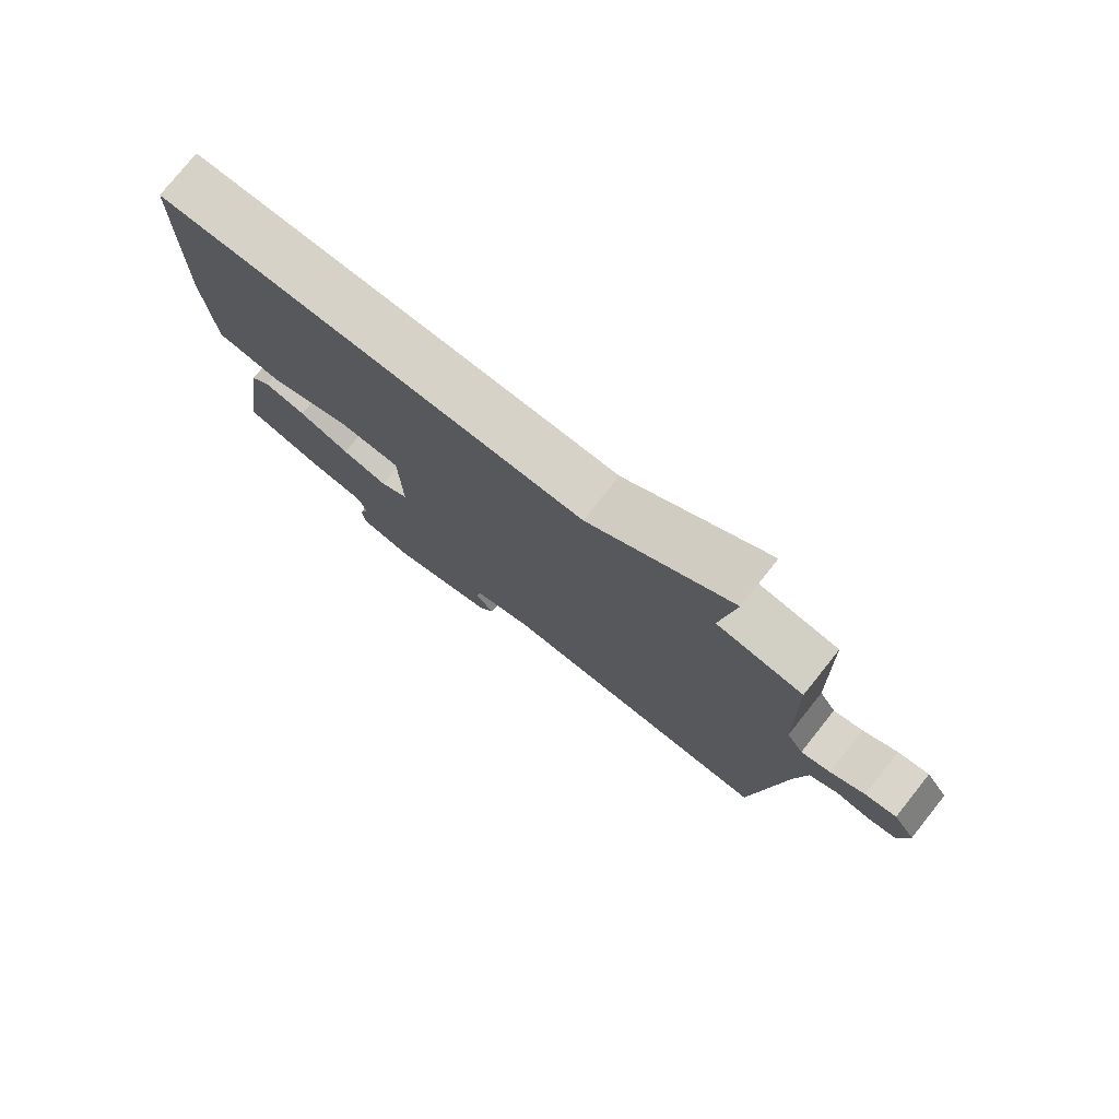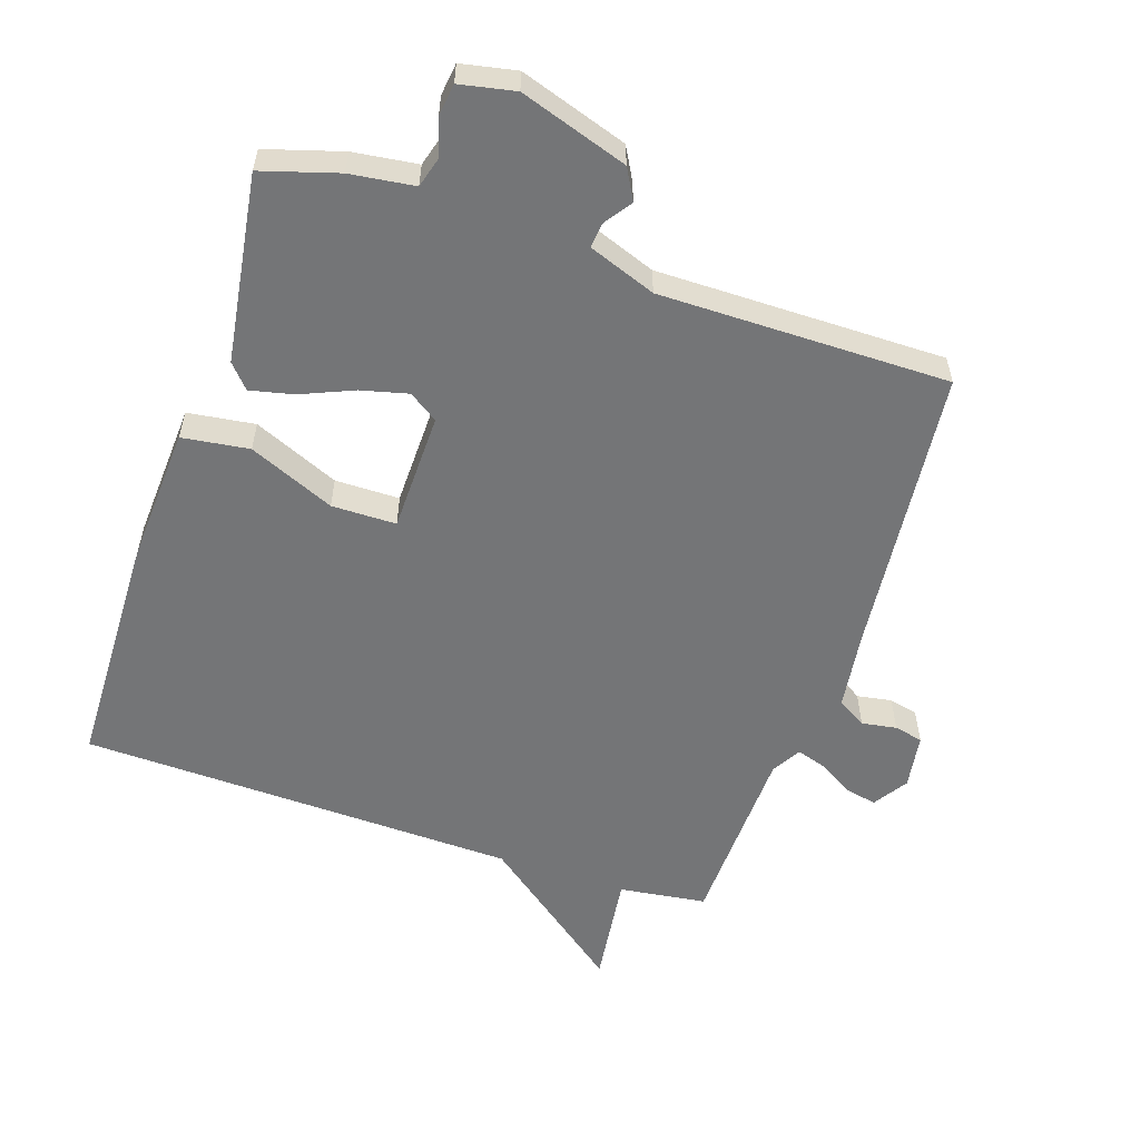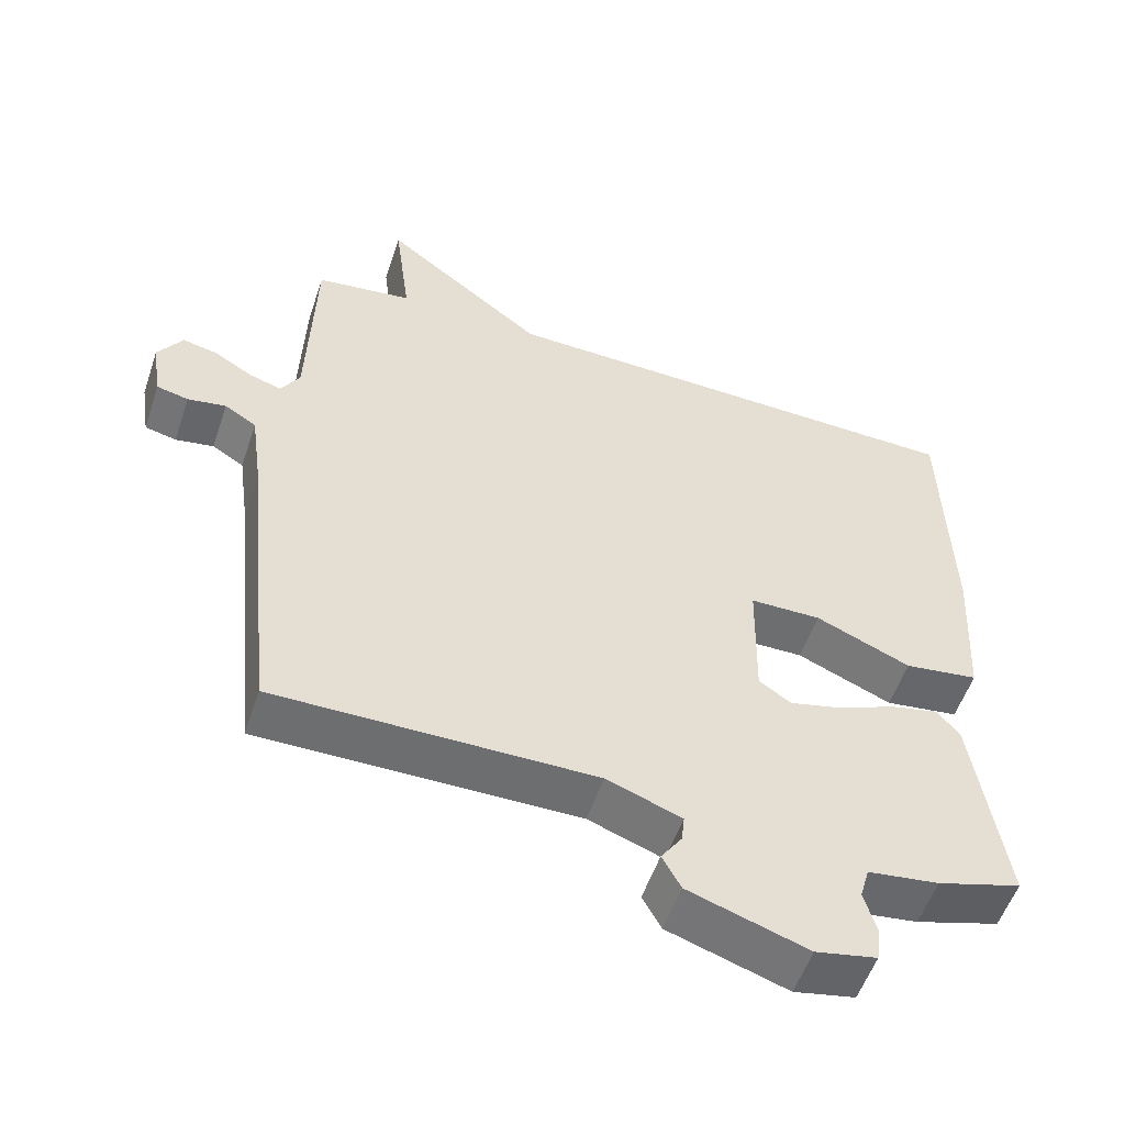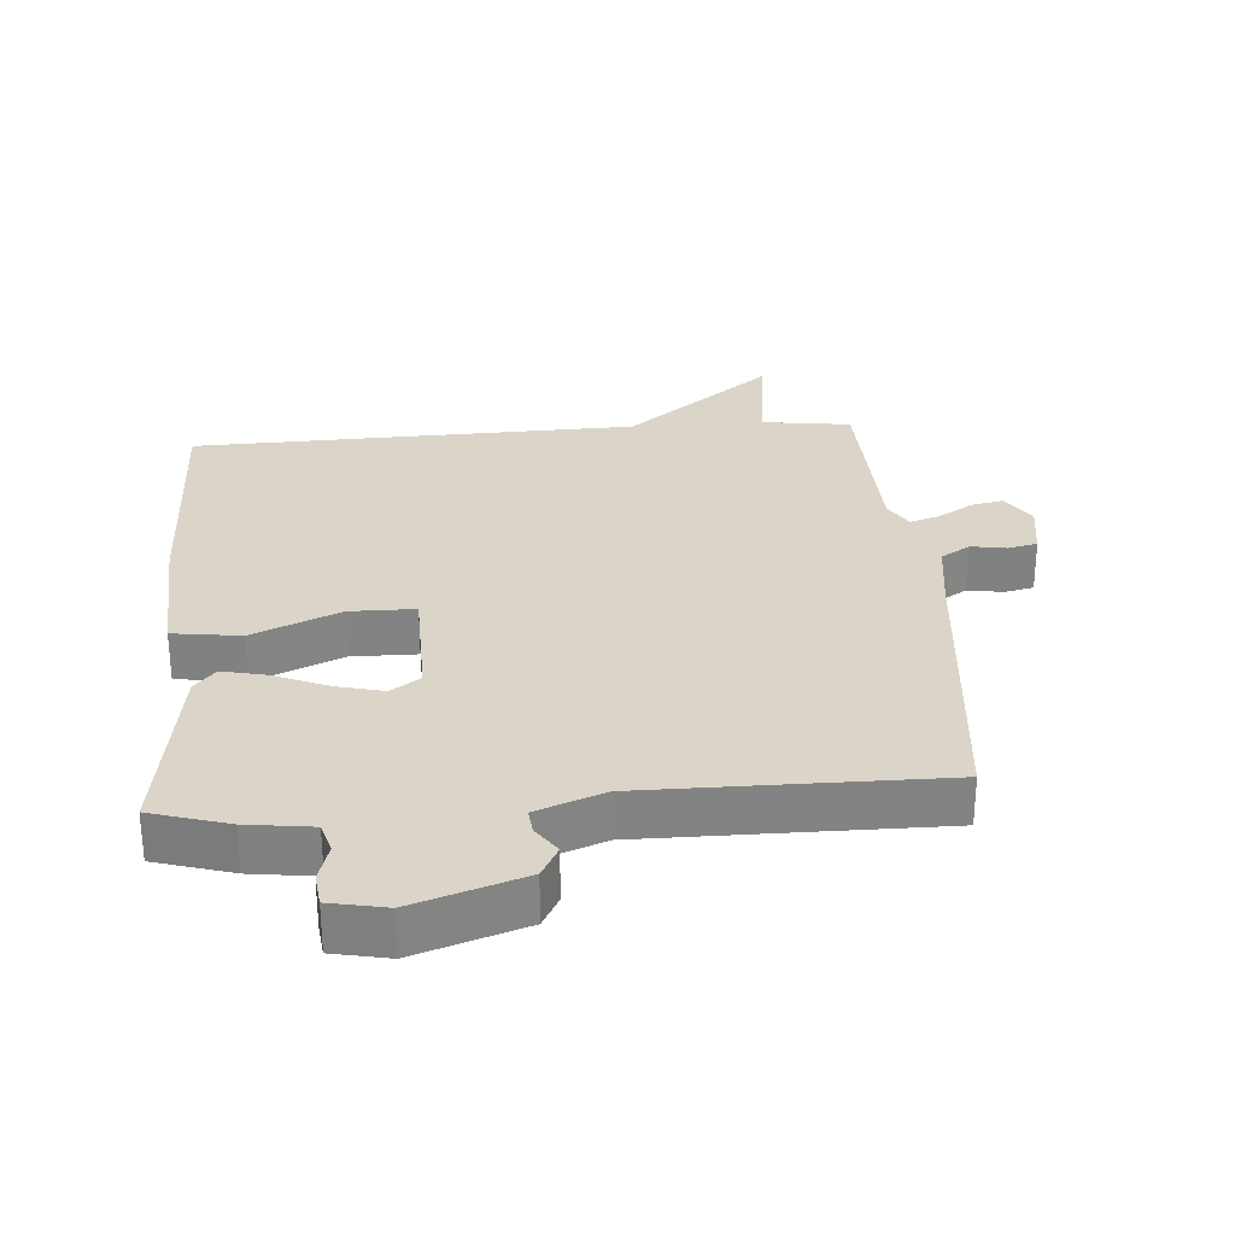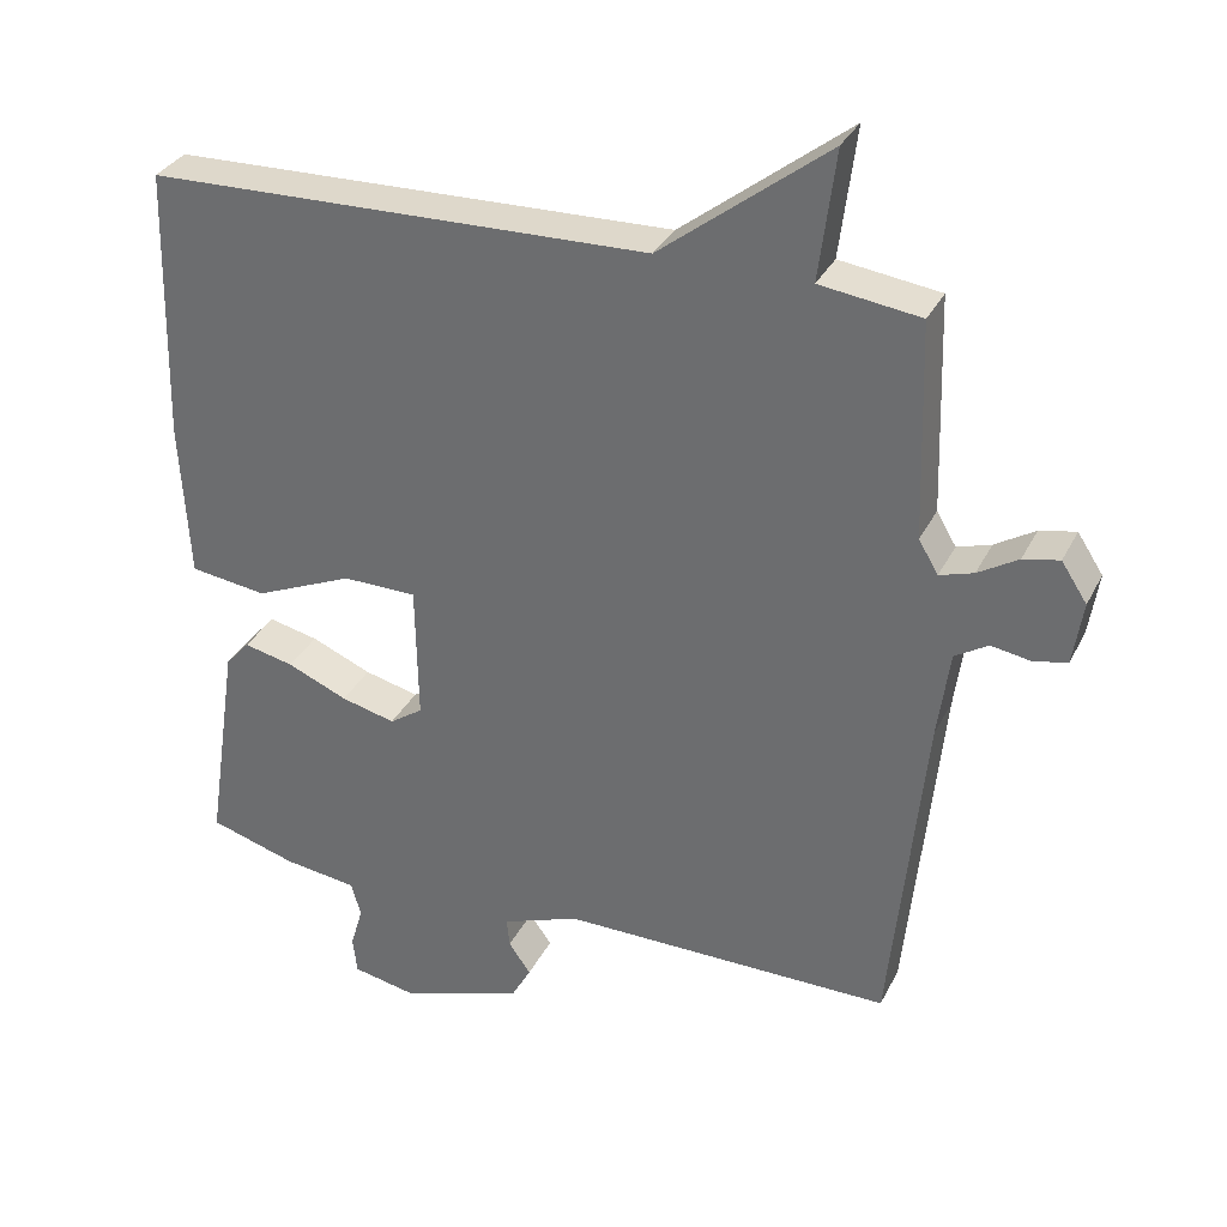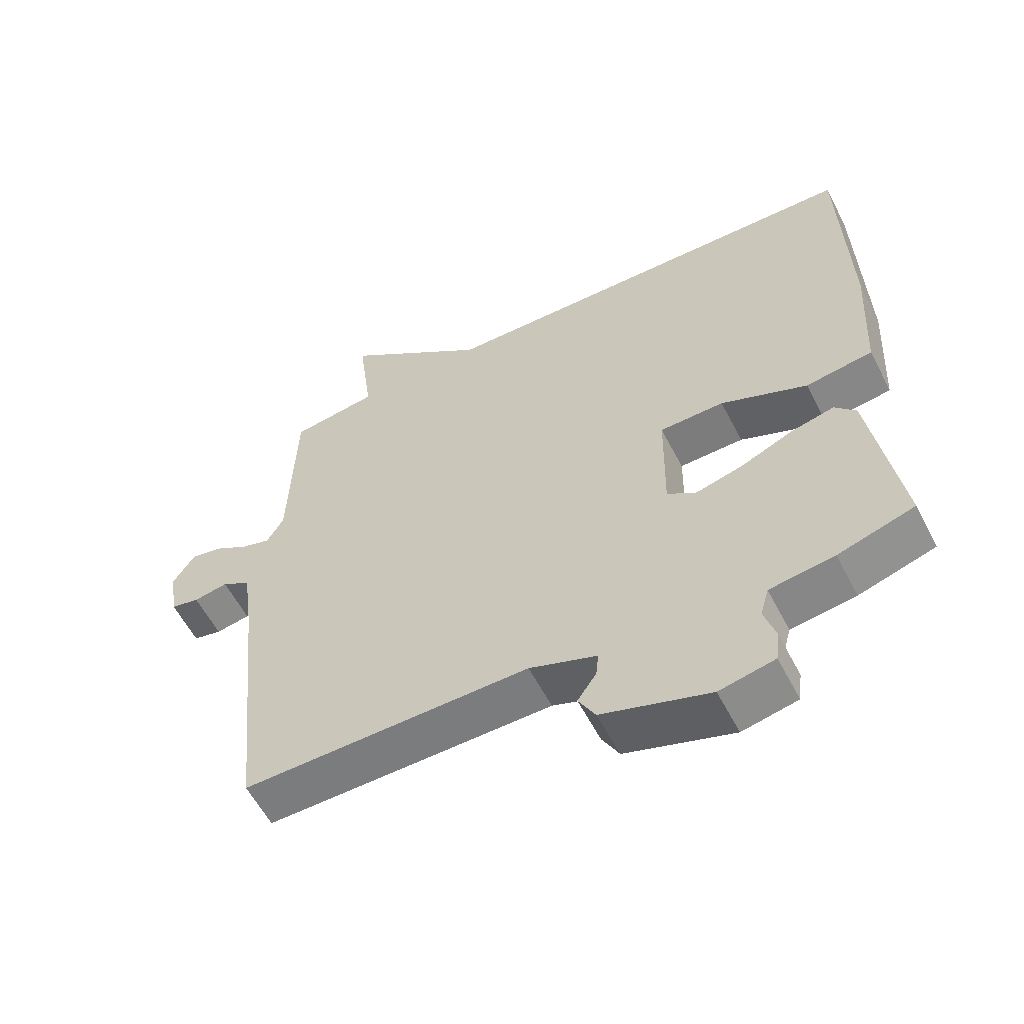
<metadata>
{"format":"obj","ext":"obj","renderer":"f3d","projection":"perspective","resolution":1024,"background":"white","views":[{"elev":77.8,"azim":-141.4,"up":"+Z"},{"elev":-56.5,"azim":161.5,"up":"+Y"},{"elev":-54.3,"azim":-18.5,"up":"+Z"},{"elev":29.3,"azim":175.6,"up":"+Y"},{"elev":32.6,"azim":-156.7,"up":"+Z"},{"elev":-58.5,"azim":27.3,"up":"+Z"}]}
</metadata>
<code>
v 0.5 0.07 0.5
v 0.509 0.07 0.136
v 0.497 0.07 -0.073
v 0.395 0.07 -0.087
v 0.264 0.07 -0.031
v 0.166 0.07 -0.032
v 0.163 0.07 -0.214
v 0.207 0.07 -0.244
v 0.279 0.07 -0.226
v 0.359 0.07 -0.192
v 0.425 0.07 -0.177
v 0.457 0.07 -0.213
v 0.5 0.07 -0.5
v 0.384 0.07 -0.535
v 0.286 0.07 -0.548
v 0.273 0.07 -0.594
v 0.29 0.07 -0.651
v 0.284 0.07 -0.7
v 0.2 0.07 -0.717
v 0.036 0.07 -0.663
v 0.01 0.07 -0.616
v 0.039 0.07 -0.574
v 0.043 0.07 -0.536
v -0.06 0.07 -0.498
v -0.5 0.07 -0.5
v -0.545 0.07 -0.055
v -0.561 0.07 0.062
v -0.605 0.07 0.089
v -0.658 0.07 0.08
v -0.702 0.07 0.09
v -0.715 0.07 0.174
v -0.681 0.07 0.226
v -0.633 0.07 0.216
v -0.58 0.07 0.184
v -0.535 0.07 0.17
v -0.509 0.07 0.214
v -0.5 0.07 0.5
v -0.367 0.07 0.518
v -0.389 0.07 0.69
v -0.167 0.07 0.518
v 0.5 0 0.5
v 0.509 0 0.136
v 0.497 0 -0.073
v 0.395 0 -0.087
v 0.264 0 -0.031
v 0.166 0 -0.032
v 0.163 0 -0.214
v 0.207 0 -0.244
v 0.279 0 -0.226
v 0.359 0 -0.192
v 0.425 0 -0.177
v 0.457 0 -0.213
v 0.5 0 -0.5
v 0.384 0 -0.535
v 0.286 0 -0.548
v 0.273 0 -0.594
v 0.29 0 -0.651
v 0.284 0 -0.7
v 0.2 0 -0.717
v 0.036 0 -0.663
v 0.01 0 -0.616
v 0.039 0 -0.574
v 0.043 0 -0.536
v -0.06 0 -0.498
v -0.5 0 -0.5
v -0.545 0 -0.055
v -0.561 0 0.062
v -0.605 0 0.089
v -0.658 0 0.08
v -0.702 0 0.09
v -0.715 0 0.174
v -0.681 0 0.226
v -0.633 0 0.216
v -0.58 0 0.184
v -0.535 0 0.17
v -0.509 0 0.214
v -0.5 0 0.5
v -0.367 0 0.518
v -0.389 0 0.69
v -0.167 0 0.518
f 38 39 40
f 1 2 3
f 40 1 3
f 38 40 3
f 37 38 3
f 36 37 3
f 35 36 3
f 32 33 34
f 31 32 34
f 30 31 34
f 29 30 34
f 28 29 34
f 27 28 34 35
f 26 27 35
f 24 25 26 35
f 23 24 35
f 20 21 22
f 19 20 22
f 18 19 22
f 17 18 22
f 16 17 22
f 15 16 22 23
f 14 15 23
f 13 14 23
f 12 13 23
f 11 12 23
f 10 11 23
f 9 10 23
f 8 9 23
f 7 8 23 35
f 3 4 5
f 35 3 5
f 35 5 6
f 6 7 35
f 80 79 78
f 43 42 41
f 43 41 80
f 43 80 78
f 43 78 77
f 43 77 76
f 43 76 75
f 74 73 72
f 74 72 71
f 74 71 70
f 74 70 69
f 74 69 68
f 75 74 68 67
f 75 67 66
f 75 66 65 64
f 75 64 63
f 62 61 60
f 62 60 59
f 62 59 58
f 62 58 57
f 62 57 56
f 63 62 56 55
f 63 55 54
f 63 54 53
f 63 53 52
f 63 52 51
f 63 51 50
f 63 50 49
f 63 49 48
f 75 63 48 47
f 45 44 43
f 45 43 75
f 46 45 75
f 75 47 46
f 1 41 42 2
f 2 42 43 3
f 3 43 44 4
f 4 44 45 5
f 5 45 46 6
f 6 46 47 7
f 7 47 48 8
f 8 48 49 9
f 9 49 50 10
f 10 50 51 11
f 11 51 52 12
f 12 52 53 13
f 13 53 54 14
f 14 54 55 15
f 15 55 56 16
f 16 56 57 17
f 17 57 58 18
f 18 58 59 19
f 19 59 60 20
f 20 60 61 21
f 21 61 62 22
f 22 62 63 23
f 23 63 64 24
f 24 64 65 25
f 25 65 66 26
f 26 66 67 27
f 27 67 68 28
f 28 68 69 29
f 29 69 70 30
f 30 70 71 31
f 31 71 72 32
f 32 72 73 33
f 33 73 74 34
f 34 74 75 35
f 35 75 76 36
f 36 76 77 37
f 37 77 78 38
f 38 78 79 39
f 39 79 80 40
f 40 80 41 1

</code>
